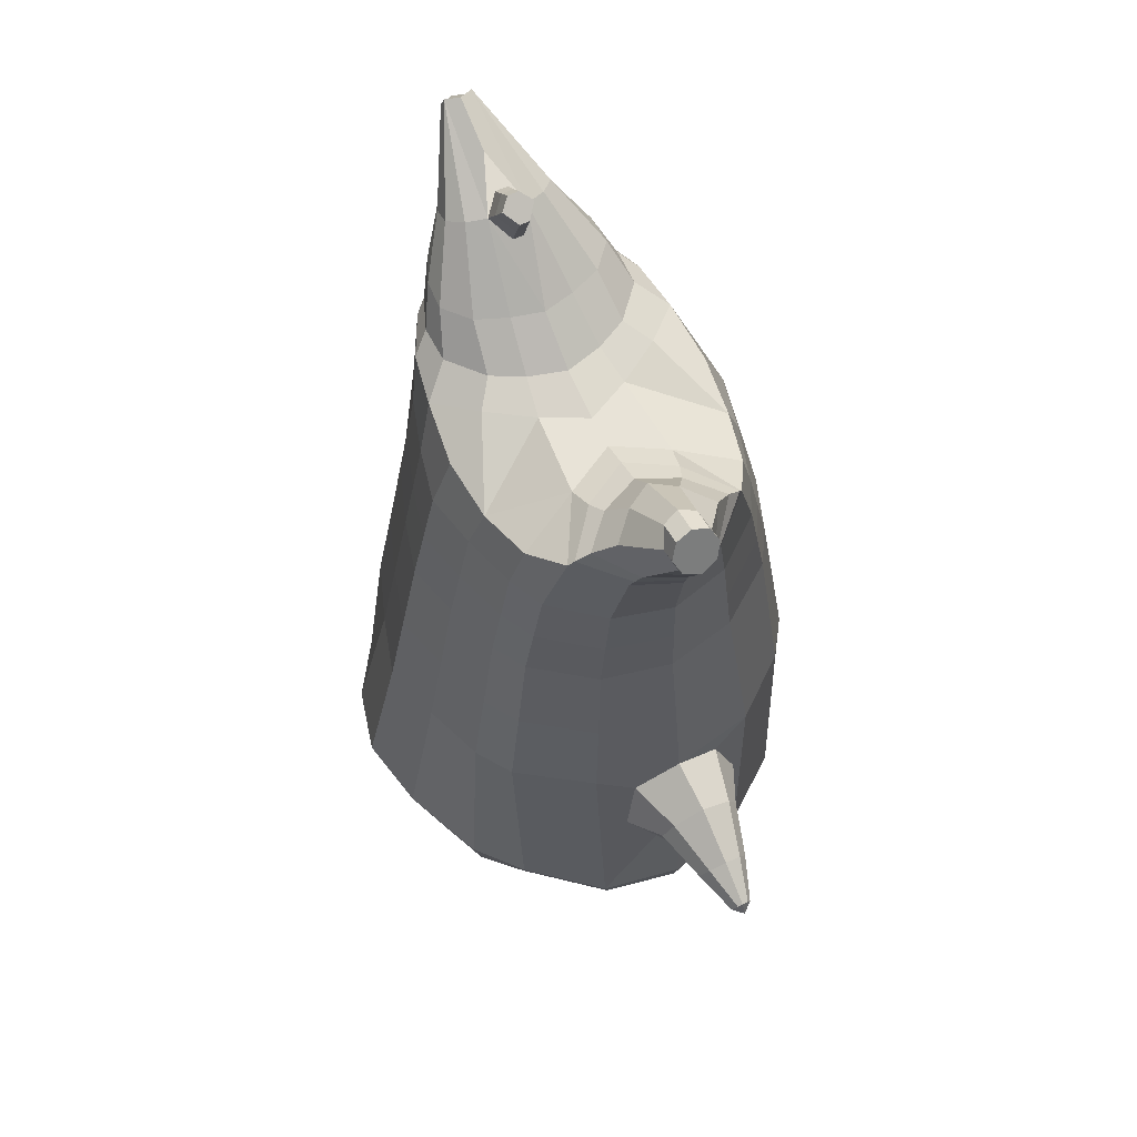
<metadata>
{"format":"obj","ext":"obj","renderer":"f3d","projection":"perspective","resolution":1024,"background":"white","views":[{"elev":60.8,"azim":-115.6,"up":"+Y"}]}
</metadata>
<code>
o korok
v 0 -0.6625 0.2711
v 0 0.8952 0.2686
v -0.2329 -0.6964 0.2098
v -0.2624 0.8993 0.2216
v -0.3023 -0.706 0.1723
v -0.3536 0.9533 0.1676
v -0.39 -0.7139 0.1002
v -0.4419 0.9415 0.07493
v -0.4275 -0.7096 -0.008054
v -0.48 0.9296 -0.02695
v -0.395 -0.7052 -0.1213
v -0.4419 0.9377 -0.1292
v -0.3023 -0.6925 -0.2159
v -0.3536 0.9459 -0.2223
v -0.233 -0.6818 -0.271
v -0.2624 0.8899 -0.2742
v -0 -0.6559 -0.3741
v -0 0.8841 -0.321
v 0 0.7817 0.3187
v -0.2452 0.7805 0.2555
v -0.3246 0.7798 0.2183
v -0.4157 0.7777 0.1071
v -0.45 0.7752 -0.02404
v -0.4157 0.7728 -0.1552
v -0.3246 0.7707 -0.2664
v -0.2452 0.77 -0.3035
v -0 0.7688 -0.3668
v 0 0.5236 0.3808
v -0.2452 0.5223 0.3111
v -0.3182 0.5215 0.2672
v -0.4157 0.519 0.1358
v -0.45 0.5161 -0.01916
v -0.4157 0.5132 -0.1741
v -0.3182 0.5107 -0.3055
v -0.2452 0.5099 -0.3494
v -0 0.5084 -0.4241
v 0 0.1073 0.4536
v -0.2724 0.1044 0.3684
v -0.3536 0.1035 0.3142
v -0.5015 0.09843 -0.01128
v -0.3536 0.09296 -0.3629
v -0.2724 0.09185 -0.4175
v -0 0.08932 -0.5061
v -0.1631 -0.7144 0.1278
v -0.09483 -0.7046 -0.01647
v -0.1631 -0.7049 -0.1613
v 0 -0.3758 0.4729
v -0.2724 -0.4618 0.3863
v -0.3536 -0.4832 0.3339
v -0.5225 -0.5004 -8e-06
v -0.3986 -0.3944 -0.3617
v -0.3147 -0.3489 -0.4571
v -0 -0.2542 -0.5844
v 0 -0.5617 0.3842
v -0.2588 -0.5684 0.347
v -0.3359 -0.5745 0.3001
v -0.4488 -0.5811 0.1608
v -0.4945 -0.5852 -0.003201
v -0.4666 -0.5794 -0.1665
v -0.3359 -0.5757 -0.3246
v -0.2588 -0.5765 -0.4002
v -0 -0.5828 -0.4948
v 0 -0.5139 0.42
v -0.2656 -0.5307 0.3699
v -0.3447 -0.5368 0.3204
v -0.4604 -0.5435 0.1726
v -0.5122 -0.5478 -0.001686
v -0.4824 -0.5422 -0.1753
v -0.3447 -0.539 -0.3424
v -0.2656 -0.5405 -0.4212
v -0 -0.5468 -0.5201
v -0.2783 -0.7932 0.07628
v -0.3186 -0.7913 0.03379
v -0.3344 -0.7891 -0.01637
v -0.3187 -0.7871 -0.06656
v -0.2784 -0.7855 -0.1091
v -0.1729 -0.7871 -0.08048
v -0.1728 -0.7925 0.04764
v -0.1552 -0.7899 -0.01653
v -0.2711 -0.831 0.02078
v -0.2821 -0.8299 -0.003059
v -0.2711 -0.8289 -0.02692
v -0.2399 -0.8282 -0.04716
v -0.1773 -0.8304 -0.003156
v -0.2977 -0.7464 0.1274
v -0.2978 -0.7349 -0.1717
v -0.3606 -0.7423 -0.09803
v -0.3845 -0.7456 -0.01448
v -0.1631 -0.7255 -0.134
v -0.3606 -0.7488 0.06541
v -0.1631 -0.7339 0.09819
v -0.1215 -0.7297 -0.01797
v -0.2013 -0.793 0.06226
v -0.249 -0.7933 0.07551
v -0.2014 -0.7864 -0.09511
v -0.249 -0.7856 -0.1084
v -0.2024 -0.8317 0.03008
v -0.2305 -0.8319 0.03825
v -0.2163 -0.8456 0.006082
v -0.2024 -0.8289 -0.03633
v -0.2511 -0.7412 0.1434
v -0.2037 -0.7347 0.1293
v -0.2038 -0.7243 -0.165
v -0.2511 -0.7296 -0.1789
v -0.1165 -0.6784 0.2465
v -0.1362 0.8799 0.2547
v -0.1226 0.7812 0.2921
v -0.1226 0.5231 0.3534
v -0.1362 0.1066 0.415
v -0.1362 -0.4176 0.4356
v -0.1294 -0.5635 0.3709
v -0.1328 -0.5208 0.4001
v -0.1165 -0.6692 -0.3269
v -0.1362 0.8693 -0.3066
v -0.1226 0.7693 -0.3402
v -0.1226 0.5091 -0.3917
v -0.1362 0.09045 -0.4669
v -0.1573 -0.2777 -0.5461
v -0.1294 -0.581 -0.4522
v -0.1328 -0.5453 -0.4755
v -0.5154 -0.1405 -0.002824
v -0.5831 -0.1196 -0.002137
v -0.6109 0.05767 -0.003478
v -0.5899 -0.07875 -0.08416
v -0.5972 -0.0302 -0.09647
v -0.5973 -0.02627 0.09275
v -0.5899 -0.0756 0.08229
v -0.7036 -0.09019 -0.04799
v -0.7145 -0.05229 -0.06056
v -0.6983 -0.1079 -0.000357
v -0.7285 -0.003034 -0.002334
v -0.7146 -0.04984 0.0577
v -0.7037 -0.0883 0.04658
v -0.8048 -0.09918 -0.01944
v -0.8101 -0.08132 -0.02452
v -0.8034 -0.1036 -0.000438
v -0.8163 -0.05966 -0.001266
v -0.8101 -0.08043 0.02279
v -0.8048 -0.09847 0.01839
v -0.829 -0.08728 -0.000745
v -0.6047 0.01795 -0.0723
v -0.7229 -0.02319 -0.04029
v -0.816 -0.06091 -0.01355
v -0.4821 0.04151 0.09505
v -0.6047 0.02101 0.06819
v -0.7229 -0.02138 0.03776
v -0.816 -0.06042 0.01247
v -0.4977 -0.06001 0.1402
v -0.1362 -0.2573 0.4443
v 0 -0.1669 0.483
v -0.4608 -0.4952 0.1915
v -0.4629 0.1024 0.18
v -0.5177 -0.06405 -0.1477
v -0.4888 0.03733 -0.1154
v -0.4629 0.09517 -0.2026
v -0.5016 -0.4706 -0.1906
v 0.2329 -0.6964 0.2098
v 0.2474 0.937 0.2339
v 0.3023 -0.706 0.1723
v 0.3386 0.9437 0.1878
v 0.39 -0.7139 0.1002
v 0.4293 0.9444 0.09219
v 0.4275 -0.7096 -0.008054
v 0.4614 0.9321 -0.027
v 0.395 -0.7052 -0.1213
v 0.3023 -0.6925 -0.2159
v 0.3386 0.9356 -0.2421
v 0.233 -0.6818 -0.271
v 0.2474 0.9272 -0.2879
v 0.2452 0.7805 0.2555
v 0.3246 0.7798 0.2183
v 0.4157 0.7777 0.1071
v 0.45 0.7752 -0.02404
v 0.4157 0.7728 -0.1552
v 0.3246 0.7707 -0.2664
v 0.2452 0.77 -0.3035
v 0.2452 0.5223 0.3111
v 0.3182 0.5215 0.2672
v 0.4157 0.519 0.1358
v 0.45 0.5161 -0.01916
v 0.4157 0.5132 -0.1741
v 0.3182 0.5107 -0.3055
v 0.2452 0.5099 -0.3494
v 0.2724 0.1044 0.3684
v 0.3536 0.1035 0.3142
v 0.5015 0.09843 -0.01128
v 0.3536 0.09296 -0.3629
v 0.2724 0.09185 -0.4175
v 0.1631 -0.7144 0.1278
v 0.09483 -0.7046 -0.01647
v 0.1631 -0.7049 -0.1613
v 0.2724 -0.4618 0.3863
v 0.3536 -0.4832 0.3339
v 0.5225 -0.5004 -8e-06
v 0.3986 -0.3944 -0.3617
v 0.3147 -0.3489 -0.4571
v 0.2588 -0.5684 0.347
v 0.3359 -0.5745 0.3001
v 0.4488 -0.5811 0.1608
v 0.4945 -0.5852 -0.003201
v 0.4666 -0.5794 -0.1665
v 0.3359 -0.5757 -0.3246
v 0.2588 -0.5765 -0.4002
v 0.2656 -0.5307 0.3699
v 0.3447 -0.5368 0.3204
v 0.4604 -0.5435 0.1726
v 0.5122 -0.5478 -0.001686
v 0.4824 -0.5422 -0.1753
v 0.3447 -0.539 -0.3424
v 0.2656 -0.5405 -0.4212
v 0.2783 -0.7932 0.07628
v 0.3186 -0.7913 0.03379
v 0.3344 -0.7891 -0.01637
v 0.3187 -0.7871 -0.06656
v 0.2784 -0.7855 -0.1091
v 0.1729 -0.7871 -0.08048
v 0.1728 -0.7925 0.04764
v 0.1552 -0.7899 -0.01653
v 0.2711 -0.831 0.02078
v 0.2821 -0.8299 -0.003059
v 0.2711 -0.8289 -0.02692
v 0.2399 -0.8282 -0.04716
v 0.1773 -0.8304 -0.003156
v 0.2977 -0.7464 0.1274
v 0.2978 -0.7349 -0.1717
v 0.3606 -0.7423 -0.09803
v 0.3845 -0.7456 -0.01448
v 0.1631 -0.7255 -0.134
v 0.3606 -0.7488 0.06541
v 0.1631 -0.7339 0.09819
v 0.1215 -0.7297 -0.01797
v 0.2013 -0.793 0.06226
v 0.249 -0.7933 0.07551
v 0.2014 -0.7864 -0.09511
v 0.249 -0.7856 -0.1084
v 0.2024 -0.8317 0.03008
v 0.2305 -0.8319 0.03825
v 0.2163 -0.8456 0.006082
v 0.2024 -0.8289 -0.03633
v 0.2511 -0.7412 0.1434
v 0.2037 -0.7347 0.1293
v 0.2038 -0.7243 -0.165
v 0.2511 -0.7296 -0.1789
v 0.1165 -0.6784 0.2465
v 0.1362 0.9249 0.2539
v 0.1226 0.7812 0.2921
v 0.1226 0.5231 0.3534
v 0.1362 0.1066 0.415
v 0.1362 -0.4176 0.4356
v 0.1294 -0.5635 0.3709
v 0.1328 -0.5208 0.4001
v 0.1165 -0.6692 -0.3269
v 0.1362 0.9143 -0.3074
v 0.1226 0.7693 -0.3402
v 0.1226 0.5091 -0.3917
v 0.1362 0.09045 -0.4669
v 0.1573 -0.2777 -0.5461
v 0.1294 -0.581 -0.4522
v 0.1328 -0.5453 -0.4755
v 0.5154 -0.1405 -0.002824
v 0.5831 -0.1196 -0.002137
v 0.6109 0.05767 -0.003478
v 0.5899 -0.07875 -0.08416
v 0.5972 -0.0302 -0.09647
v 0.5973 -0.02627 0.09275
v 0.5899 -0.0756 0.08229
v 0.7036 -0.09019 -0.04799
v 0.7145 -0.05229 -0.06056
v 0.6983 -0.1079 -0.000357
v 0.7285 -0.003034 -0.002334
v 0.7146 -0.04984 0.0577
v 0.7037 -0.0883 0.04658
v 0.8048 -0.09918 -0.01944
v 0.8101 -0.08132 -0.02452
v 0.8034 -0.1036 -0.000438
v 0.8163 -0.05966 -0.001266
v 0.8101 -0.08043 0.02279
v 0.8048 -0.09847 0.01839
v 0.829 -0.08728 -0.000745
v 0.6047 0.01795 -0.0723
v 0.7229 -0.02319 -0.04029
v 0.816 -0.06091 -0.01355
v 0.4821 0.04151 0.09505
v 0.6047 0.02101 0.06819
v 0.7229 -0.02138 0.03776
v 0.816 -0.06042 0.01247
v 0.4977 -0.06001 0.1402
v 0.1362 -0.2573 0.4443
v 0.4608 -0.4952 0.1915
v 0.4629 0.1024 0.18
v 0.5177 -0.06405 -0.1477
v 0.4888 0.03733 -0.1154
v 0.4629 0.09517 -0.2026
v 0.5016 -0.4706 -0.1906
v -0.2036 0.9475 -0.1404
v -0.1386 0.9496 -0.02733
v -0.2036 0.9517 0.08579
v 0.05122 0.9533 0.1696
v -0.01378 0.9515 0.07114
v -0.06378 0.9496 -0.02733
v -0.01378 0.9477 -0.1258
v 0.05122 0.9459 -0.2243
v -0.4619 0.9912 0.05558
v -0.3736 1.002 0.1248
v -0.495 0.9796 -0.0279
v -0.4619 0.988 -0.1118
v -0.3736 0.9967 -0.1813
v -0.2986 1.001 0.05826
v -0.2986 0.998 -0.1148
v -0.2586 0.9996 -0.02827
v -0.4932 1.038 0.03053
v -0.4067 1.054 0.08069
v -0.5236 1.031 -0.02887
v -0.4932 1.035 -0.08847
v -0.4067 1.05 -0.1392
v -0.3469 1.063 0.02552
v -0.3469 1.061 -0.08443
v -0.315 1.068 -0.02956
v 0.3861 1.053 0.1337
v 0.3277 1.053 0.1586
v 0.4642 1.051 0.05894
v 0.4916 1.05 -0.02922
v 0.4642 1.048 -0.1174
v 0.3861 1.047 -0.1921
v 0.3277 1.046 -0.2171
v 0.2591 1.046 -0.2207
v 0.2591 1.053 0.1622
v 0.2015 1.047 -0.171
v 0.2015 1.052 0.1126
v 0.1727 1.051 0.04169
v 0.1547 1.05 -0.02922
v 0.1727 1.048 -0.1001
v 0.4556 1.128 0.07115
v 0.4225 1.144 0.08647
v 0.4898 1.107 0.03585
v 0.5153 1.098 -0.03013
v 0.4898 1.104 -0.09638
v 0.4556 1.124 -0.1325
v 0.4225 1.139 -0.1484
v 0.3751 1.161 -0.151
v 0.3751 1.166 0.08829
v 0.3425 1.177 -0.1203
v 0.3425 1.18 0.05698
v 0.5729 1.271 -0.000262
v 0.5949 1.256 -0.0331
v 0.5729 1.269 -0.06648
v 0.5572 1.302 -0.003322
v 0.5409 1.31 -0.03412
v 0.5572 1.301 -0.0646
v -0.3636 0.9711 -0.2114
v -0.2586 0.9727 -0.1296
v -0.2586 0.9765 0.074
v -0.3636 0.9781 0.1558
v -0.4519 0.9664 0.06758
v -0.488 0.9546 -0.02742
v -0.1986 0.9746 -0.0278
v -0.4519 0.9628 -0.1228
v 0.1102 0.9775 0.1271
v 0.07219 0.9762 0.0564
v 0.3477 0.9782 0.1656
v 0.1872 0.9704 -0.2486
v 0.2716 0.9704 -0.2509
v 0.04844 0.9746 -0.0278
v 0.07219 0.973 -0.112
v 0.3477 0.971 -0.2212
v 0.4293 0.9399 -0.1466
v 0.1102 0.9717 -0.1827
v 0.2716 0.9788 0.1953
v 0.1872 0.9788 0.193
v -0.5217 1.08 0.007111
v -0.4866 1.116 0.0213
v -0.5379 1.063 -0.02947
v -0.5217 1.079 -0.06667
v -0.4866 1.114 -0.08218
v -0.4534 1.148 0.004566
v -0.4534 1.147 -0.0667
v -0.4413 1.16 -0.03129
v -0.5398 1.094 0.006845
v -0.5223 1.13 0.02104
v -0.5479 1.077 -0.02974
v -0.5398 1.093 -0.06693
v -0.5223 1.128 -0.08245
v -0.5057 1.163 0.004299
v -0.5057 1.161 -0.06696
v -0.4996 1.174 -0.03156
v 0.3261 1.185 -0.07606
v 0.2685 1.269 0.002077
v 0.2685 1.268 -0.06875
v 0.3515 1.229 -0.04667
v 0.3515 1.229 -0.01851
v 0.291 1.284 -0.02088
v 0.291 1.284 -0.04639
v 0.2389 1.248 -0.04426
v 0.2389 1.249 -0.02167
v 0.4349 1.256 -0.03311
v 0.2769 1.156 -0.01902
v 0.2769 1.155 -0.0434
v 0.3261 1.187 0.01245
v 0.297 1.227 -0.07241
v 0.321 1.256 -0.01959
v 0.321 1.256 -0.04661
v 0.2969 1.228 0.007257
v 0.2582 1.203 -0.04394
v 0.2582 1.203 -0.02027
v 0 0.3155 0.4172
v -0.2588 0.3134 0.3401
v -0.3359 0.3125 0.291
v -0.4773 0.3073 -0.01522
v -0.3359 0.3018 -0.3339
v -0.2588 0.3008 -0.3832
v -0 0.2989 -0.4651
v -0.1294 0.3149 0.3842
v -0.1294 0.2997 -0.4292
v -0.4403 0.3107 0.1579
v -0.4403 0.3042 -0.1884
v 0.2588 0.3134 0.3401
v 0.3359 0.3125 0.291
v 0.4773 0.3073 -0.01522
v 0.3359 0.3018 -0.3339
v 0.2588 0.3008 -0.3832
v 0.1294 0.3149 0.3842
v 0.1294 0.2997 -0.4292
v 0.4403 0.3107 0.1579
v 0.4403 0.3042 -0.1884
v 0 0.6527 0.3497
v -0.2452 0.6514 0.2833
v -0.3214 0.6506 0.2427
v -0.4157 0.6484 0.1215
v -0.45 0.6457 -0.0216
v -0.4157 0.643 -0.1647
v -0.3214 0.6407 -0.2859
v -0.2452 0.6399 -0.3265
v -0 0.6386 -0.3954
v -0.1226 0.6522 0.3227
v -0.1226 0.6392 -0.3659
v 0.2452 0.6514 0.2833
v 0.3214 0.6506 0.2427
v 0.4157 0.6484 0.1215
v 0.45 0.6457 -0.0216
v 0.4157 0.643 -0.1647
v 0.3214 0.6407 -0.2859
v 0.2452 0.6399 -0.3265
v 0.1226 0.6522 0.3227
v 0.1226 0.6392 -0.3659
f 107 106 4 20
f 20 4 6 21
f 21 6 8 22
f 22 8 10 23
f 23 10 12 24
f 24 12 14 25
f 25 14 16 26
f 115 114 18 27
f 435 115 27 433
f 431 25 26 432
f 430 24 25 431
f 429 23 24 430
f 428 22 23 429
f 427 21 22 428
f 426 20 21 427
f 434 107 20 426
f 412 108 29 406
f 406 29 30 407
f 407 30 31 414
f 414 31 32 408
f 408 32 33 415
f 415 33 34 409
f 409 34 35 410
f 413 116 36 411
f 118 117 43 53
f 51 41 42 52
f 156 155 41 51
f 40 144 152
f 48 38 39 49
f 110 149 48
f 76 96 83
f 112 110 48 64
f 64 48 49 65
f 65 49 151 66
f 66 151 50 67
f 67 50 156 68
f 68 156 51 69
f 69 51 52 70
f 120 118 53 71
f 113 119 62 17
f 13 60 61 15
f 11 59 60 13
f 9 58 59 11
f 7 57 58 9
f 5 56 57 7
f 3 55 56 5
f 105 111 55 3
f 119 120 71 62
f 60 69 70 61
f 59 68 69 60
f 58 67 68 59
f 57 66 67 58
f 56 65 66 57
f 55 64 65 56
f 111 112 64 55
f 72 73 80 98
f 95 77 100
f 88 87 75 74
f 85 90 73 72
f 78 93 97
f 92 91 78 79
f 87 86 76 75
f 89 92 79 77
f 90 88 74 73
f 100 84 99
f 94 72 98
f 73 74 81 80
f 103 89 77 95
f 74 75 82 81
f 101 85 72 94
f 75 76 83 82
f 79 78 97 84
f 86 104 96 76
f 77 79 84 100
f 91 102 93 78
f 3 5 85 101
f 98 80 99
f 80 81 99
f 81 82 99
f 82 83 99
f 84 97 99
f 17 1 105 3 44 45 46 15 113
f 7 9 88 90
f 46 45 92 89
f 11 13 86 87
f 45 44 91 92
f 13 15 104 86
f 5 7 90 85
f 9 11 87 88
f 15 46 89 103
f 44 3 102 91
f 97 98 99
f 83 100 99
f 101 102 3
f 103 104 15
f 103 95 96 104
f 83 96 95 100
f 94 98 97 93
f 93 102 101 94
f 54 63 112 111
f 1 54 111 105
f 63 47 110 112
f 47 150 149 110
f 405 28 108 412
f 425 19 107 434
f 19 2 106 107
f 61 70 120 119
f 15 61 119 113
f 70 52 118 120
f 52 42 117 118
f 410 35 116 413
f 432 26 115 435
f 26 16 114 115
f 154 153 125 141
f 121 148 127 122
f 144 40 123 145
f 124 125 153
f 126 127 148
f 122 127 133 130
f 146 131 137 147
f 141 125 129 142
f 125 124 128 129
f 145 123 131 146
f 127 126 132 133
f 124 122 130 128
f 137 143 135 140
f 133 132 138 139
f 128 130 136 134
f 130 133 139 136
f 142 129 135 143
f 129 128 134 135
f 135 134 140
f 138 147 137 140
f 139 138 140
f 134 136 140
f 136 139 140
f 131 142 143 137
f 123 141 142 131
f 40 154 141 123
f 126 145 146 132
f 132 146 147 138
f 151 121 50
f 40 155 154
f 153 121 122 124
f 148 144 145 126
f 48 149 109 38
f 149 150 37 109
f 151 152 144 148 121
f 49 39 152 151
f 121 153 154 155 156
f 50 121 156
f 246 170 158 245
f 170 171 160 158
f 171 172 162 160
f 172 173 164 162
f 173 174 366 164
f 174 175 167 366
f 175 176 169 167
f 254 27 18 253
f 444 433 27 254
f 441 442 176 175
f 440 441 175 174
f 439 440 174 173
f 438 439 173 172
f 437 438 172 171
f 436 437 171 170
f 443 436 170 246
f 421 416 177 247
f 416 417 178 177
f 417 423 179 178
f 423 418 180 179
f 418 424 181 180
f 424 419 182 181
f 419 420 183 182
f 422 411 36 255
f 257 53 43 256
f 195 196 188 187
f 294 195 187 293
f 186 290 283
f 192 193 185 184
f 249 192 288
f 215 222 235
f 251 204 192 249
f 204 205 193 192
f 205 206 289 193
f 206 207 194 289
f 207 208 294 194
f 208 209 195 294
f 209 210 196 195
f 259 71 53 257
f 252 17 62 258
f 166 168 203 202
f 165 166 202 201
f 163 165 201 200
f 161 163 200 199
f 159 161 199 198
f 157 159 198 197
f 244 157 197 250
f 258 62 71 259
f 202 203 210 209
f 201 202 209 208
f 200 201 208 207
f 199 200 207 206
f 198 199 206 205
f 197 198 205 204
f 250 197 204 251
f 211 237 219 212
f 234 239 216
f 227 213 214 226
f 224 211 212 229
f 217 236 232
f 231 218 217 230
f 226 214 215 225
f 228 216 218 231
f 229 212 213 227
f 239 238 223
f 233 237 211
f 212 219 220 213
f 242 234 216 228
f 213 220 221 214
f 240 233 211 224
f 214 221 222 215
f 218 223 236 217
f 225 215 235 243
f 216 239 223 218
f 230 217 232 241
f 157 240 224 159
f 237 238 219
f 219 238 220
f 220 238 221
f 221 238 222
f 223 238 236
f 17 252 168 191 190 189 157 244 1
f 161 229 227 163
f 191 228 231 190
f 165 226 225 166
f 190 231 230 189
f 166 225 243 168
f 159 224 229 161
f 163 227 226 165
f 168 242 228 191
f 189 230 241 157
f 236 238 237
f 222 238 239
f 240 157 241
f 242 168 243
f 242 243 235 234
f 222 239 234 235
f 233 232 236 237
f 232 233 240 241
f 54 250 251 63
f 1 244 250 54
f 63 251 249 47
f 47 249 288 150
f 405 421 247 28
f 425 443 246 19
f 19 246 245 2
f 203 258 259 210
f 168 252 258 203
f 210 259 257 196
f 196 257 256 188
f 420 422 255 183
f 442 444 254 176
f 176 254 253 169
f 292 280 264 291
f 260 261 266 287
f 283 284 262 186
f 263 291 264
f 265 287 266
f 261 269 272 266
f 285 286 276 270
f 280 281 268 264
f 264 268 267 263
f 284 285 270 262
f 266 272 271 265
f 263 267 269 261
f 276 279 274 282
f 272 278 277 271
f 267 273 275 269
f 269 275 278 272
f 281 282 274 268
f 268 274 273 267
f 274 279 273
f 277 279 276 286
f 278 279 277
f 273 279 275
f 275 279 278
f 270 276 282 281
f 262 270 281 280
f 186 262 280 292
f 265 271 285 284
f 271 277 286 285
f 289 194 260
f 186 292 293
f 291 263 261 260
f 287 265 284 283
f 192 184 248 288
f 288 248 37 150
f 289 260 287 283 290
f 193 289 290 185
f 260 294 293 292 291
f 194 294 260
f 302 18 114
f 351 350 307 309
f 359 358 329 330
f 308 310 318 316
f 353 352 308 304
f 355 354 303 305
f 356 351 309 310
f 357 355 305 306
f 354 353 304 303
f 352 356 310 308
f 350 357 306 307
f 314 313 372 373
f 309 307 315 317
f 307 306 314 315
f 305 303 311 313
f 310 309 317 318
f 304 308 316 312
f 306 305 313 314
f 303 304 312 311
f 328 332 386 342
f 360 162 321 319
f 362 361 326 325
f 363 359 330 331
f 364 363 331 332
f 366 365 324 323
f 361 367 328 326
f 367 364 332 328
f 369 368 320 327
f 162 164 322 321
f 368 360 319 320
f 365 362 325 324
f 358 369 327 329
f 164 366 323 322
f 398 343 347
f 325 326 340 339
f 327 320 334 341
f 320 319 333 334
f 326 328 342 340
f 319 321 335 333
f 329 327 341 343
f 321 322 336 335
f 330 329 343 398
f 322 323 337 336
f 323 324 338 337
f 391 392 388 393 394 387
f 324 325 339 338
f 336 337 346 345
f 404 402 387 394
f 337 338 346
f 338 339 346
f 342 386 349
f 339 340 349 346
f 341 334 344 347
f 334 333 344
f 340 342 349
f 333 335 344
f 343 341 347
f 335 336 345 344
f 14 12 357 350
f 297 296 356 352
f 8 6 353 354
f 12 10 355 357
f 296 295 351 356
f 10 8 354 355
f 6 297 352 353
f 295 14 350 351
f 298 245 369 358
f 167 169 362 365
f 158 160 360 368
f 245 158 368 369
f 302 301 364 367
f 253 302 367 361
f 366 167 365
f 301 300 363 364
f 300 299 359 363
f 169 253 361 362
f 160 162 360
f 299 298 358 359
f 376 374 382 384
f 311 312 371 370
f 316 318 377 375
f 317 315 374 376
f 315 314 373 374
f 313 311 370 372
f 318 317 376 377
f 312 316 375 371
f 374 373 381 382
f 372 370 378 380
f 377 376 384 385
f 371 375 383 379
f 373 372 380 381
f 370 371 379 378
f 375 377 385 383
f 379 383 385 384 382 381 380 378
f 401 399 388 392
f 400 390 389 401
f 402 400 391 387
f 403 397 396 404
f 399 403 393 388
f 386 395 348 349
f 398 347 348 395
f 332 331 386
f 389 390 398 395 386
f 396 397 386 331 398
f 331 330 398
f 386 397 403 399
f 393 403 404 394
f 398 390 400 402
f 391 400 401 392
f 389 386 399 401
f 396 398 402 404
f 2 245 298
f 2 298 106
f 298 299 106
f 4 106 297
f 297 6 4
f 296 297 299
f 296 299 300
f 106 299 297
f 296 300 301
f 16 14 295
f 295 296 301
f 302 253 18
f 295 301 114
f 301 302 114
f 114 16 295
f 344 345 346 349 348 347
f 188 256 422 420
f 37 248 421 405
f 256 43 411 422
f 187 188 420 419
f 293 187 419 424
f 186 293 424 418
f 290 186 418 423
f 185 290 423 417
f 184 185 417 416
f 248 184 416 421
f 42 410 413 117
f 37 405 412 109
f 117 413 411 43
f 41 409 410 42
f 155 415 409 41
f 40 408 415 155
f 152 414 408 40
f 39 407 414 152
f 38 406 407 39
f 109 412 406 38
f 183 255 444 442
f 28 247 443 425
f 247 177 436 443
f 177 178 437 436
f 178 179 438 437
f 179 180 439 438
f 180 181 440 439
f 181 182 441 440
f 182 183 442 441
f 255 36 433 444
f 35 432 435 116
f 28 425 434 108
f 108 434 426 29
f 29 426 427 30
f 30 427 428 31
f 31 428 429 32
f 32 429 430 33
f 33 430 431 34
f 34 431 432 35
f 116 435 433 36

</code>
